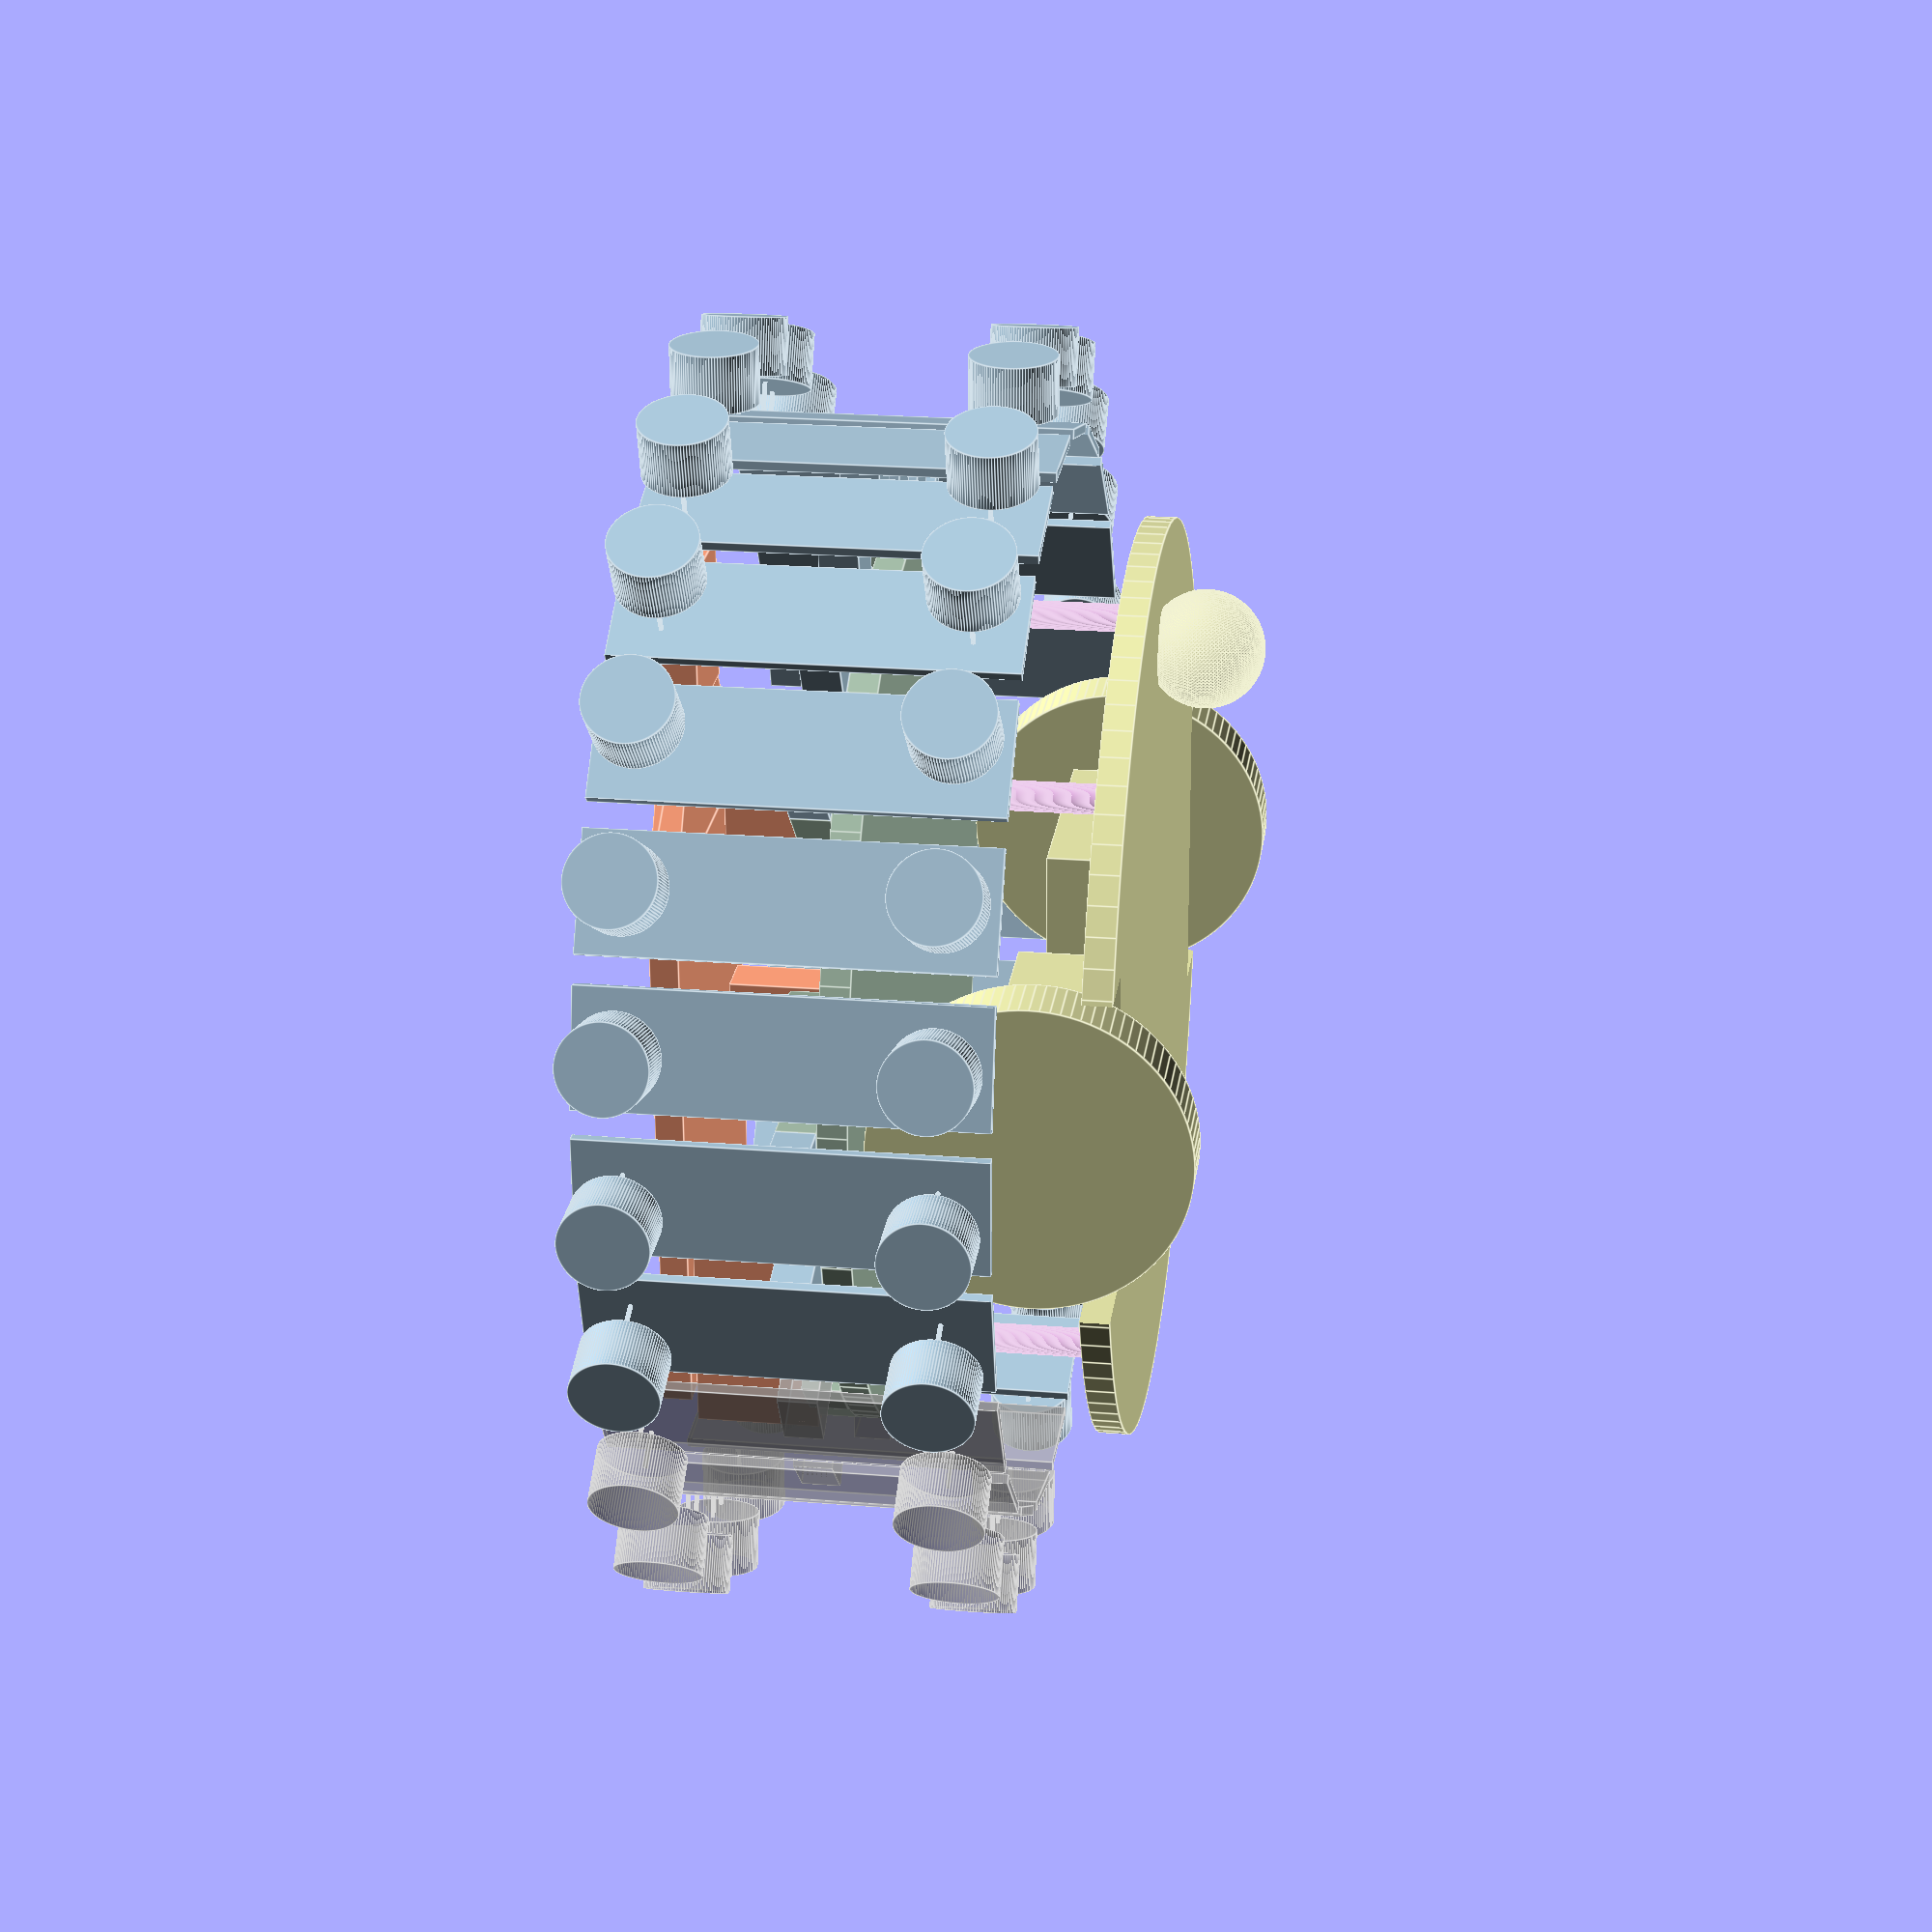
<openscad>
$fn = 100; // Number of circle fragments

color_robot = [226 / 255, 227 / 255, 166 / 255];
color_mainboard = [162 / 255, 186 / 255, 166 / 255];
color_fpga = [255 / 255, 160 / 255, 122 / 255];
color_supports = [221 / 255, 160 / 255, 221 / 255];
color_daughter = [166 / 255, 195 / 255, 214 / 255];

c_rad = 47.5; // Chassis radius (mm)
c_thk = 3; // Chassis thickness (mm)

trans_count = 24; // Transducer count
trans_angle = (360 / trans_count); // Transducer spacing angle (deg)
trans_ghost_start = 0; // Transducer ghost start index
trans_ghost_end = 20; // Transducer ghost end index

ww_width = 34; // Wheel well width (mm)
ww_depth = 10.5; // Wheel well depth (mm)

w_rad = 16; // Wheel radius (mm)
w_depth = 6; // Wheel depth (mm)
w_offset = 1; // Wheel offset from wheel well (mm)

cast_rad = 6; // Caster radius (mm)
cast_off = 5; // Caster offset (mm)

mg_width = 15; // Motor and gearbox width (mm)
mg_depth = 25; // Motor and gearbox depth (mm)
mg_height = 10; // Motor and gearbox height (mm)

mb_rad = 47.5; // Mainboard radius (mm)
mb_thk = 3; // Mainboard thickness (mm)
mb_woffeset = 1; // Mainboard wheel top offset (mm)
mb_sup_rad = 1.5; // Mainboard support post radius (mm)
mb_sup_off_x = 25; //Mainboard support post offset X (mm)
mb_sup_off_y = 30; //Mainboard support post offset Y (mm)
mb_con_width = 7; // Mainboard connector width (mm)
mb_con_length = 8; // Mainboard connector length (mm)
mb_con_thk = 4; // Mainboard connector thickness (mm)

fpga_thk = 3; // FPGA thickness (mm)
fpga_width = 35; // FPGA width (mm)
fpga_len_rec = 58; // FPGA rectange section length (mm)
fpga_len_tri = 26; // FPGA triangle section length (mm)
fpga_tri_cut = 15; // FPGA triangle section cutoff length (mm)
fpga_usb_width = 12; // FPGA usb connector width (mm)
fpga_usb_length = 15; // FPGA usb connector length (mm)
fpga_usb_thk = 4; // FPGA usb connector thickness (mm)
fpga_eth_width = 15; // FPGA ethernet width (mm)
fpga_eth_length = 20; // FPGA ethernet length (mm)
fpga_eth_thk = 13; // FPGA ethernet thickness (mm)
fpga_eth_off_x = (fpga_eth_width / 2) - (fpga_width / 2) + 3; // FPGA ethernet offset X (mm)
fpga_eth_off_y = (fpga_eth_length / 2) - (fpga_len_rec / 2) - 4; // FPGA ethernet offset Y (mm)
fpga_con_width = 5; // FPGA connector width (mm)
fpga_con_length = 15; // FPGA connector length (mm)
fpga_con_thk = 10; // FPGA connector thickness (mm)
fpga_conn_sep = 7; // FPGA connector separation (mm)
fpga_conn_off_x = (fpga_con_width / 2) + (fpga_width / 2) - fpga_con_width - 3; // FPGA connector offset X (mm)
fpga_conn_off_y = (fpga_con_length / 2) + (fpga_len_rec / 2) - (fpga_con_length * 2 + fpga_conn_sep); // FPGA connector offset Y (mm)

fpga_mb_offset = 6; // FPGA Mainboard offset (mm)

db_thk = 1; // Daughter board thickness (mm)
db_width = 12; // Daughter board width (mm)
db_length = 40; // Daughter board length (mm)
db_con_width = 7; // Daughter board connector width (mm)
db_con_length = 4; // Daughter board connector width (mm)
db_con_thk = 8; // Daughter board connector thickness (mm)
db_tran_rad = 4.5; // Daughter board transducer radius (mm)
db_tran_thk = 6; // Daughter board transducer thickness (mm)
db_tran_leg_rad = 0.25; // Daughter board transducer leg radius (mm)
db_tran_leg_thk = 4; // Daughter board transducer leg thickness (mm)
db_tran_leg_off = 2.5; // Daughter board transducer leg offset (mm)
db_tran_sep = 15; // Daughter board transducer separation (mm)

//-------------------------------------------------------------------------------

// Robot
color(color_robot)
	robot();

// Mainboard
translate([0, 0, c_thk + (mg_height / 2) + w_rad + mb_woffeset])
	color(color_mainboard)
		mainboard();

// Support posts
mb_sup_height = ((mg_height / 2) + w_rad + mb_woffeset);
for(i = [-1, 1]) {
	for(j = [-1, 1]) {
		translate([i * mb_sup_off_x, j * mb_sup_off_y, c_thk + (mb_sup_height / 2)])
			color(color_supports)
				cylinder(r = mb_sup_rad, h = mb_sup_height, center = true);
	}
}

// FPGA
fpga_tot_height = fpga_thk + fpga_eth_thk;
translate([0, 0, fpga_tot_height + c_thk + mb_sup_height + mb_thk + fpga_mb_offset])
	rotate(v = [0, 1, 0], a = 180)
		color(color_fpga)
			fpga();

// Daughter boards
for(i = [0 : trans_count - 1]) {
	rotate(a = [0, 0, -i * trans_angle])
		translate([0, -c_rad, (db_con_length / 2) + c_thk + mb_sup_height + mb_thk])
			rotate(a = [90, 0, 0])
				if(i > trans_ghost_start && i < trans_ghost_end) {
					color(color_daughter)
						daughter();
				} else {
					%daughter();
				}
}

//-------------------------------------------------------------------------------

module robot() {
	// Chassis and wheel wells
	translate([0, 0, c_thk / 2])
		difference() {
			cylinder(r = c_rad, h = c_thk, center = true);
			for(i = [-1, 1]) {
				translate([i * (c_rad - (ww_depth / 2)), 0, 0])
					cube([ww_depth, ww_width, 2 * c_thk], center = true);
			}
		}

	// Caster
	translate([0, c_rad - cast_rad - cast_off, -cast_rad + (c_thk / 2)])
		sphere(r = cast_rad, center = true);

	// Wheels
	for(i = [-1, 1]) {
		translate([i * (c_rad + (w_depth / 2) - ww_depth + w_offset), 0, c_thk + (mg_height / 2)])
			rotate(v = [0, 1, 0], a = 90)
				cylinder(r = w_rad, h = w_depth, center = true);
	}

	// Motors and gearboxes
	for(i = [-1, 1]) {
		translate([i * (c_rad - ww_depth - (mg_depth / 2)), 0, (mg_height / 2) + c_thk])
			cube([mg_depth, mg_width, mg_height], center = true);
	}
}

module mainboard() {
	// PCB
	translate([0, 0, mb_thk / 2])
		cylinder(r = mb_rad, h = mb_thk, center = true);

	// Connectors
	for(i = [0 : trans_count - 1]) {
		rotate(v = [0, 0, 1], a = i * trans_angle)
			translate([0, -mb_rad + (mb_con_length / 2), (mb_con_thk / 2) + mb_thk])
				cube([mb_con_width, mb_con_length, mb_con_thk], center = true);
	}
}

module fpga() {
	fpga_tot_len = fpga_len_rec + fpga_tri_cut + fpga_usb_length;
	translate([0, (fpga_len_rec / 2) - (fpga_tot_len / 2), fpga_thk / 2]) {
		// PCB
		cube([fpga_width, fpga_len_rec, fpga_thk], center = true);
		translate([0, fpga_len_rec / 2, 0])
			difference() {
				linear_extrude(height = fpga_thk, center = true)
					polygon([[-fpga_width / 2, 0], [0, fpga_len_tri], [fpga_width / 2, 0]]);
				translate([0, fpga_tri_cut + (fpga_len_tri / 2), 0])
					cube([fpga_width * 2, fpga_len_tri, fpga_thk * 2], center = true);
			}

		// USB connector
		translate([0, (fpga_usb_length / 2) + (fpga_len_rec / 2) + fpga_tri_cut, 0])
			cube([fpga_usb_width, fpga_usb_length, fpga_usb_thk], center = true);

		// Ethernet connector
		translate([fpga_eth_off_x, fpga_eth_off_y, (fpga_eth_thk / 2) + (fpga_thk / 2)])
			cube([fpga_eth_width, fpga_eth_length, fpga_eth_thk], center = true);

		// PMOD connectors
		translate([fpga_conn_off_x, fpga_conn_off_y, 0])
			for(i = [0, 1]) {
				translate([0, i * (fpga_conn_sep + fpga_con_length), (fpga_con_thk / 2) + (fpga_thk / 2)])
					cube([fpga_con_width, fpga_con_length, fpga_con_thk], center = true);
			}
	}
}

module daughter() {
	// Connector
	translate([0, 0, (db_con_thk / 2)])
		cube([db_con_width, db_con_length, db_con_thk], center = true);

	// PCB
	translate([0, 0, (db_thk / 2) + db_con_thk])
		cube([db_width, db_length, db_thk], center = true);

	// Transducers
	translate([0, 0, db_con_thk + db_thk])
		for(i = [-1, 1]) {
			translate([0, i * db_tran_sep, 0]) {
				for(j = [-1, 1])
					translate([j * db_tran_leg_off, 0, db_tran_leg_thk / 2])
						cylinder(r = db_tran_leg_rad, h = db_tran_leg_thk, center = true);
				translate([0, 0, (db_tran_thk / 2) + db_tran_leg_thk])
					cylinder(r = db_tran_rad, h = db_tran_thk, center = true);
			}
		}
}
</openscad>
<views>
elev=337.0 azim=1.6 roll=97.7 proj=p view=edges
</views>
